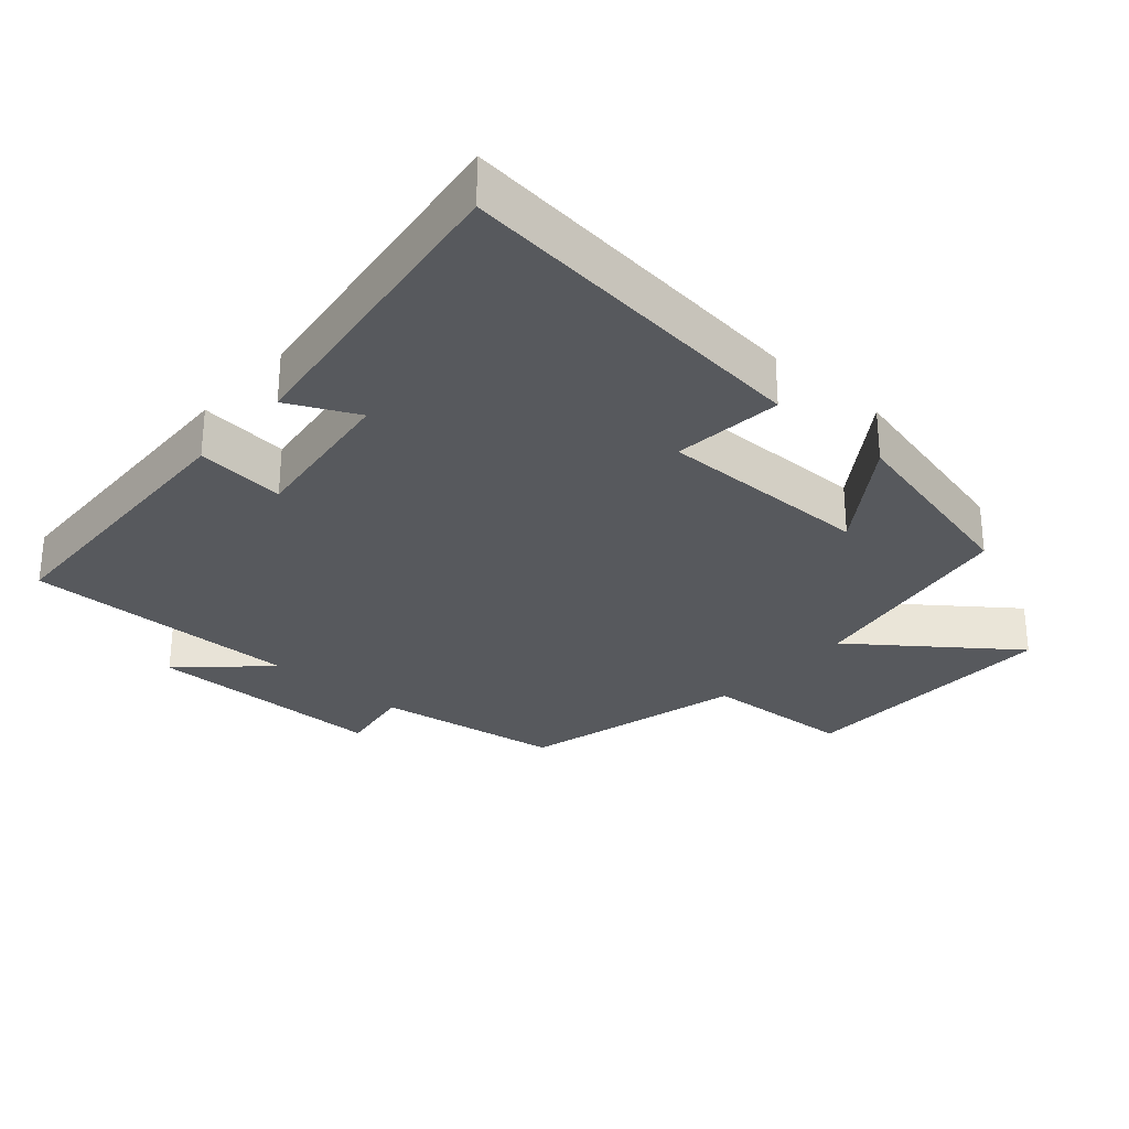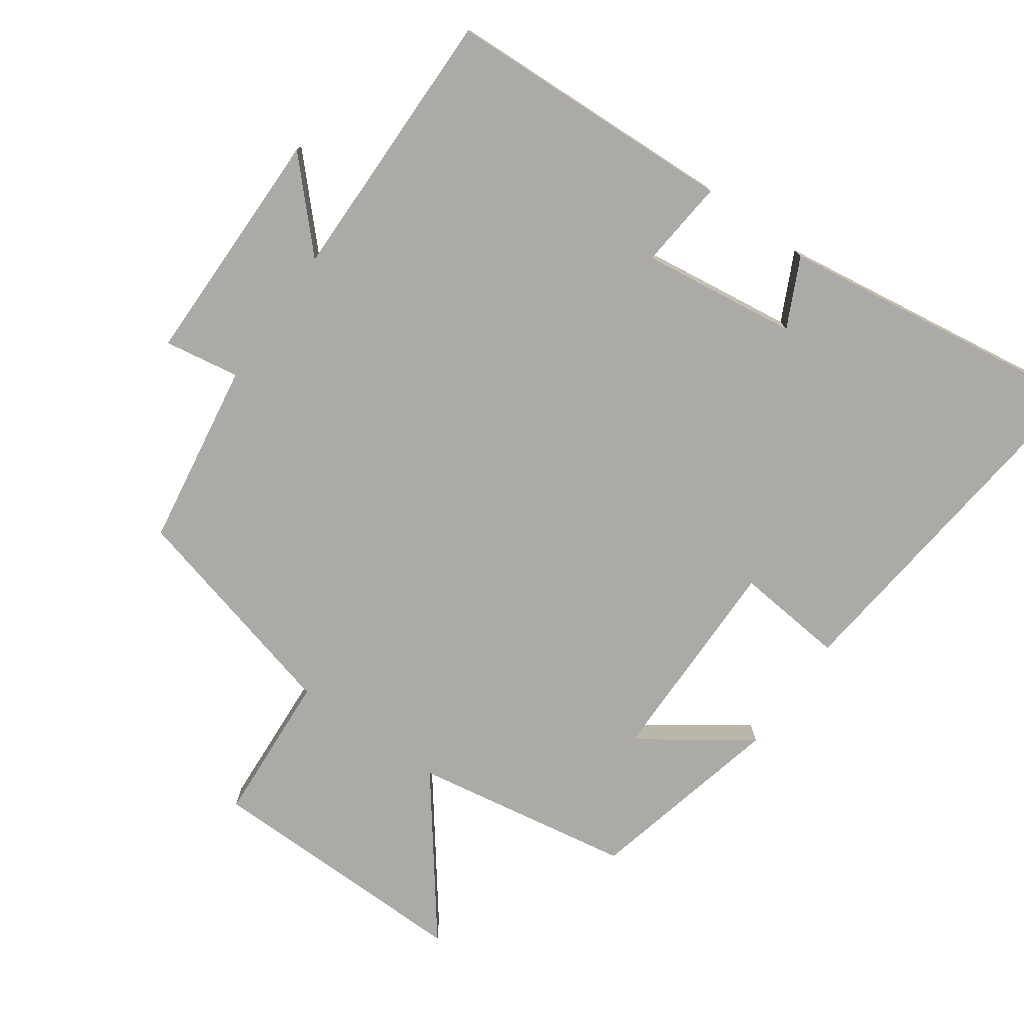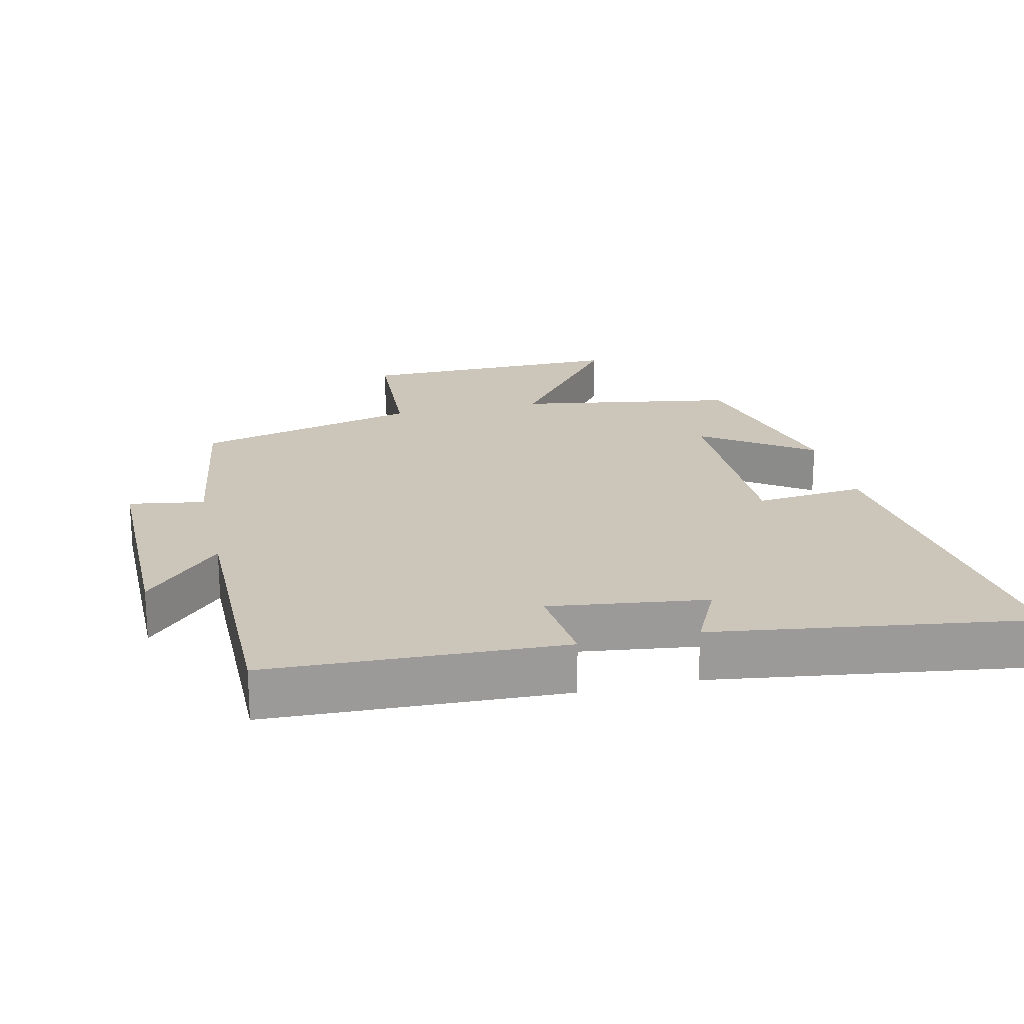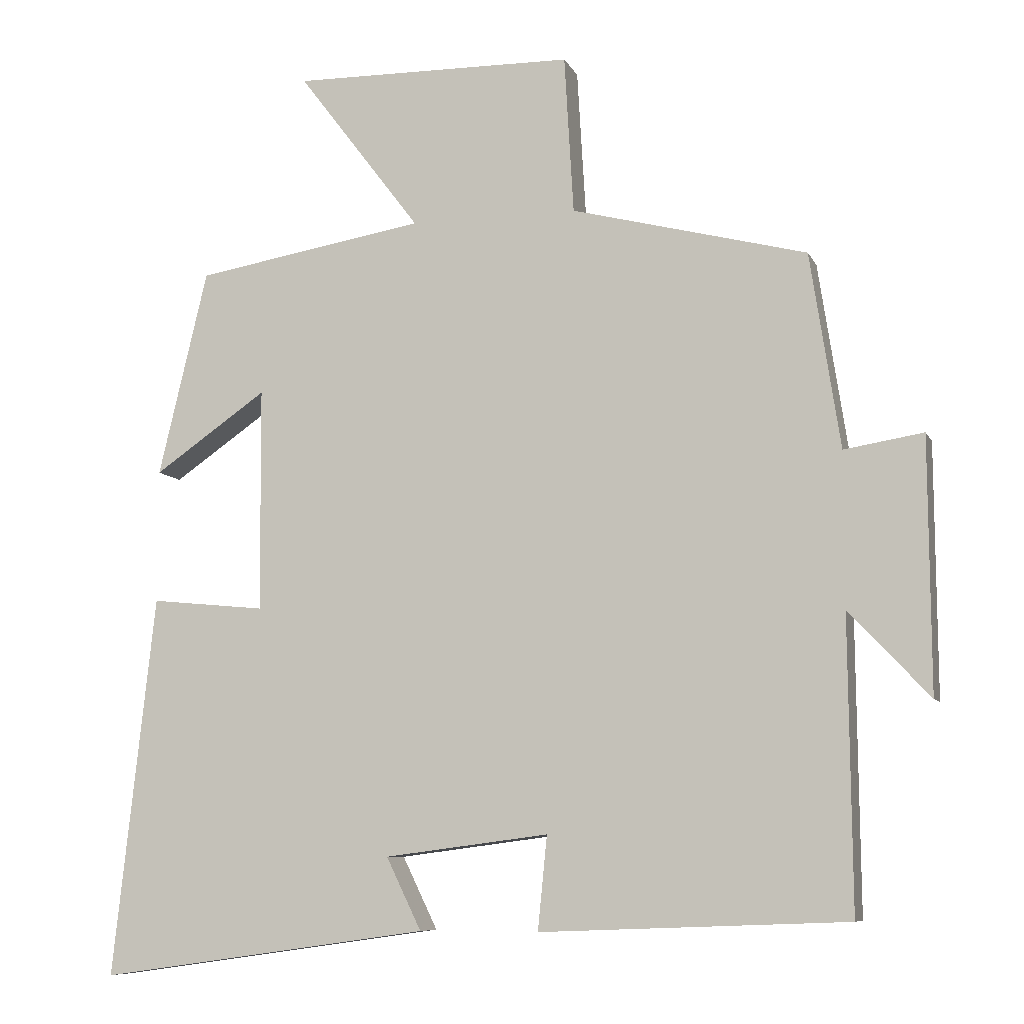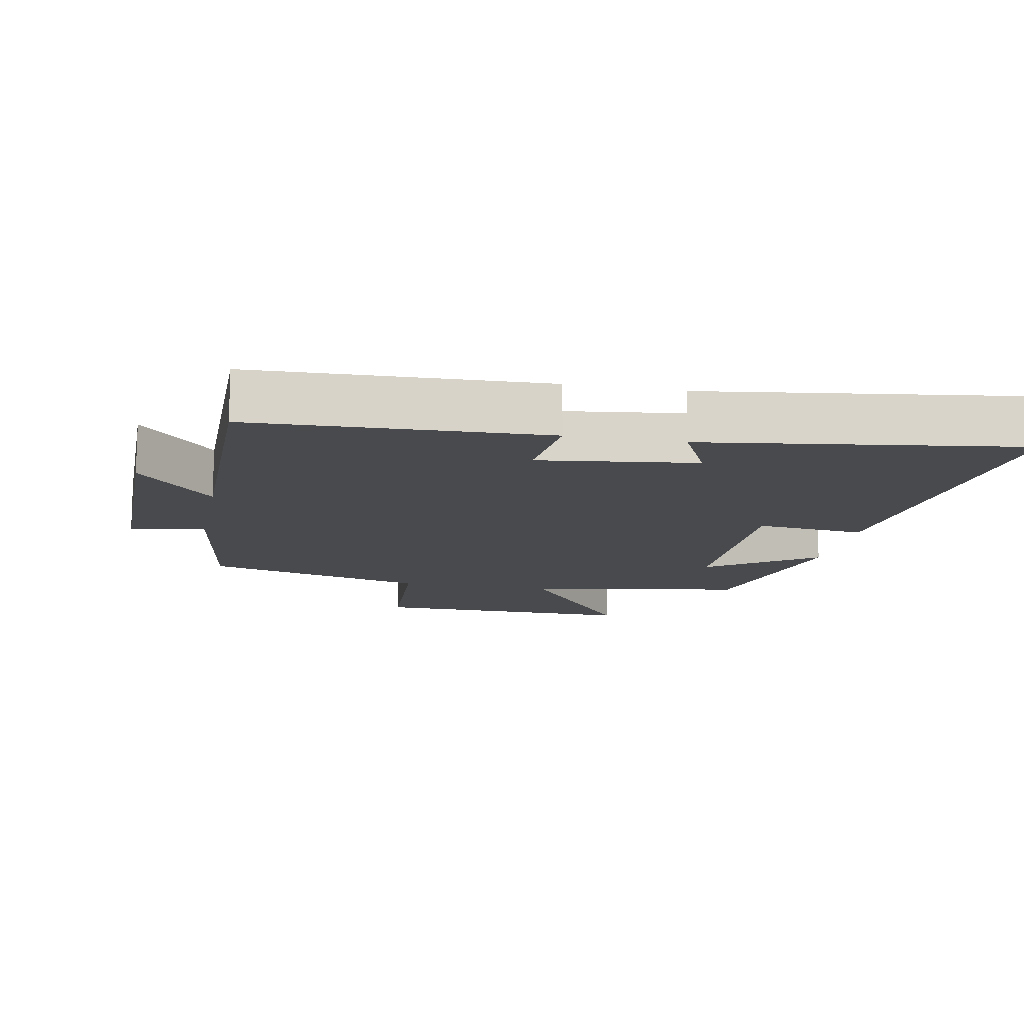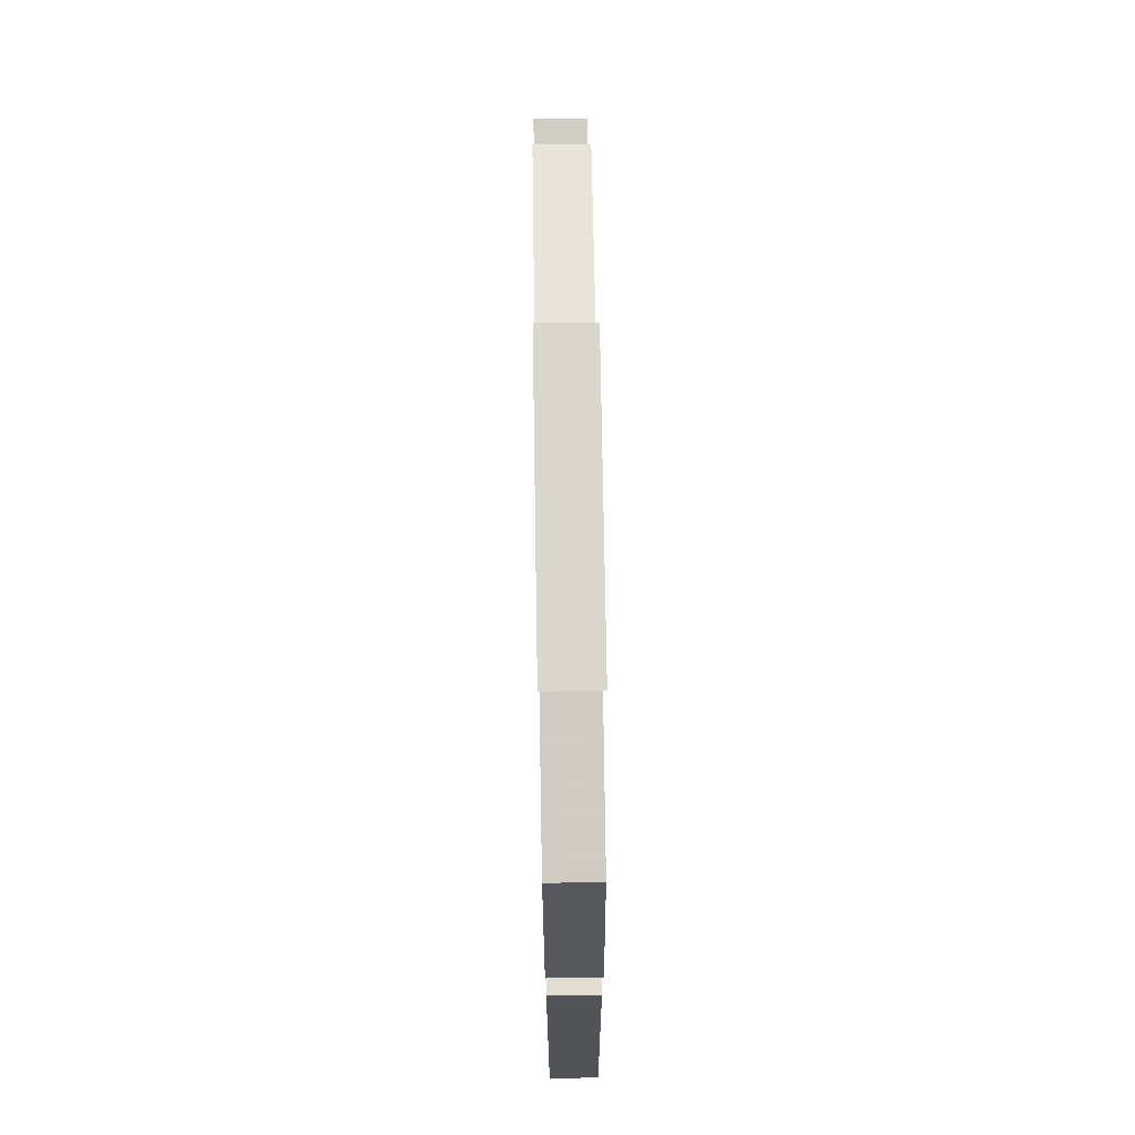
<metadata>
{"format":"obj","ext":"obj","renderer":"f3d","projection":"perspective","resolution":1024,"background":"white","views":[{"elev":-29.1,"azim":-131.5,"up":"+Y"},{"elev":-76.1,"azim":144.8,"up":"+Y"},{"elev":20.9,"azim":166.9,"up":"+Y"},{"elev":-8.2,"azim":16.7,"up":"+Z"},{"elev":-13.3,"azim":168.9,"up":"+Y"},{"elev":74.5,"azim":-90.9,"up":"+Z"}]}
</metadata>
<code>
v 0.458 0.07 0.415
v 0.5 0.07 0.141
v 0.611 0.07 0.159
v 0.613 0.07 -0.195
v 0.5 0.07 -0.075
v 0.504 0.07 -0.483
v 0.074 0.07 -0.5
v 0.087 0.07 -0.369
v -0.143 0.07 -0.399
v -0.094 0.07 -0.5
v -0.559 0.07 -0.566
v -0.5 0.07 -0.032
v -0.339 0.07 -0.048
v -0.341 0.07 0.266
v -0.5 0.07 0.156
v -0.431 0.07 0.446
v -0.108 0.07 0.5
v -0.281 0.07 0.728
v 0.115 0.07 0.722
v 0.128 0.07 0.5
v 0.458 0 0.415
v 0.5 0 0.141
v 0.611 0 0.159
v 0.613 0 -0.195
v 0.5 0 -0.075
v 0.504 0 -0.483
v 0.074 0 -0.5
v 0.087 0 -0.369
v -0.143 0 -0.399
v -0.094 0 -0.5
v -0.559 0 -0.566
v -0.5 0 -0.032
v -0.339 0 -0.048
v -0.341 0 0.266
v -0.5 0 0.156
v -0.431 0 0.446
v -0.108 0 0.5
v -0.281 0 0.728
v 0.115 0 0.722
v 0.128 0 0.5
f 17 18 19 20
f 17 20 1 2
f 14 15 16 17
f 13 14 17 2
f 11 12 13
f 10 11 13
f 9 10 13
f 13 2 3
f 9 13 3
f 8 9 3
f 5 6 7 8
f 5 8 3
f 3 4 5
f 40 39 38 37
f 22 21 40 37
f 37 36 35 34
f 22 37 34 33
f 33 32 31
f 33 31 30
f 33 30 29
f 23 22 33
f 23 33 29
f 23 29 28
f 28 27 26 25
f 23 28 25
f 25 24 23
f 1 21 22 2
f 2 22 23 3
f 3 23 24 4
f 4 24 25 5
f 5 25 26 6
f 6 26 27 7
f 7 27 28 8
f 8 28 29 9
f 9 29 30 10
f 10 30 31 11
f 11 31 32 12
f 12 32 33 13
f 13 33 34 14
f 14 34 35 15
f 15 35 36 16
f 16 36 37 17
f 17 37 38 18
f 18 38 39 19
f 19 39 40 20
f 20 40 21 1

</code>
